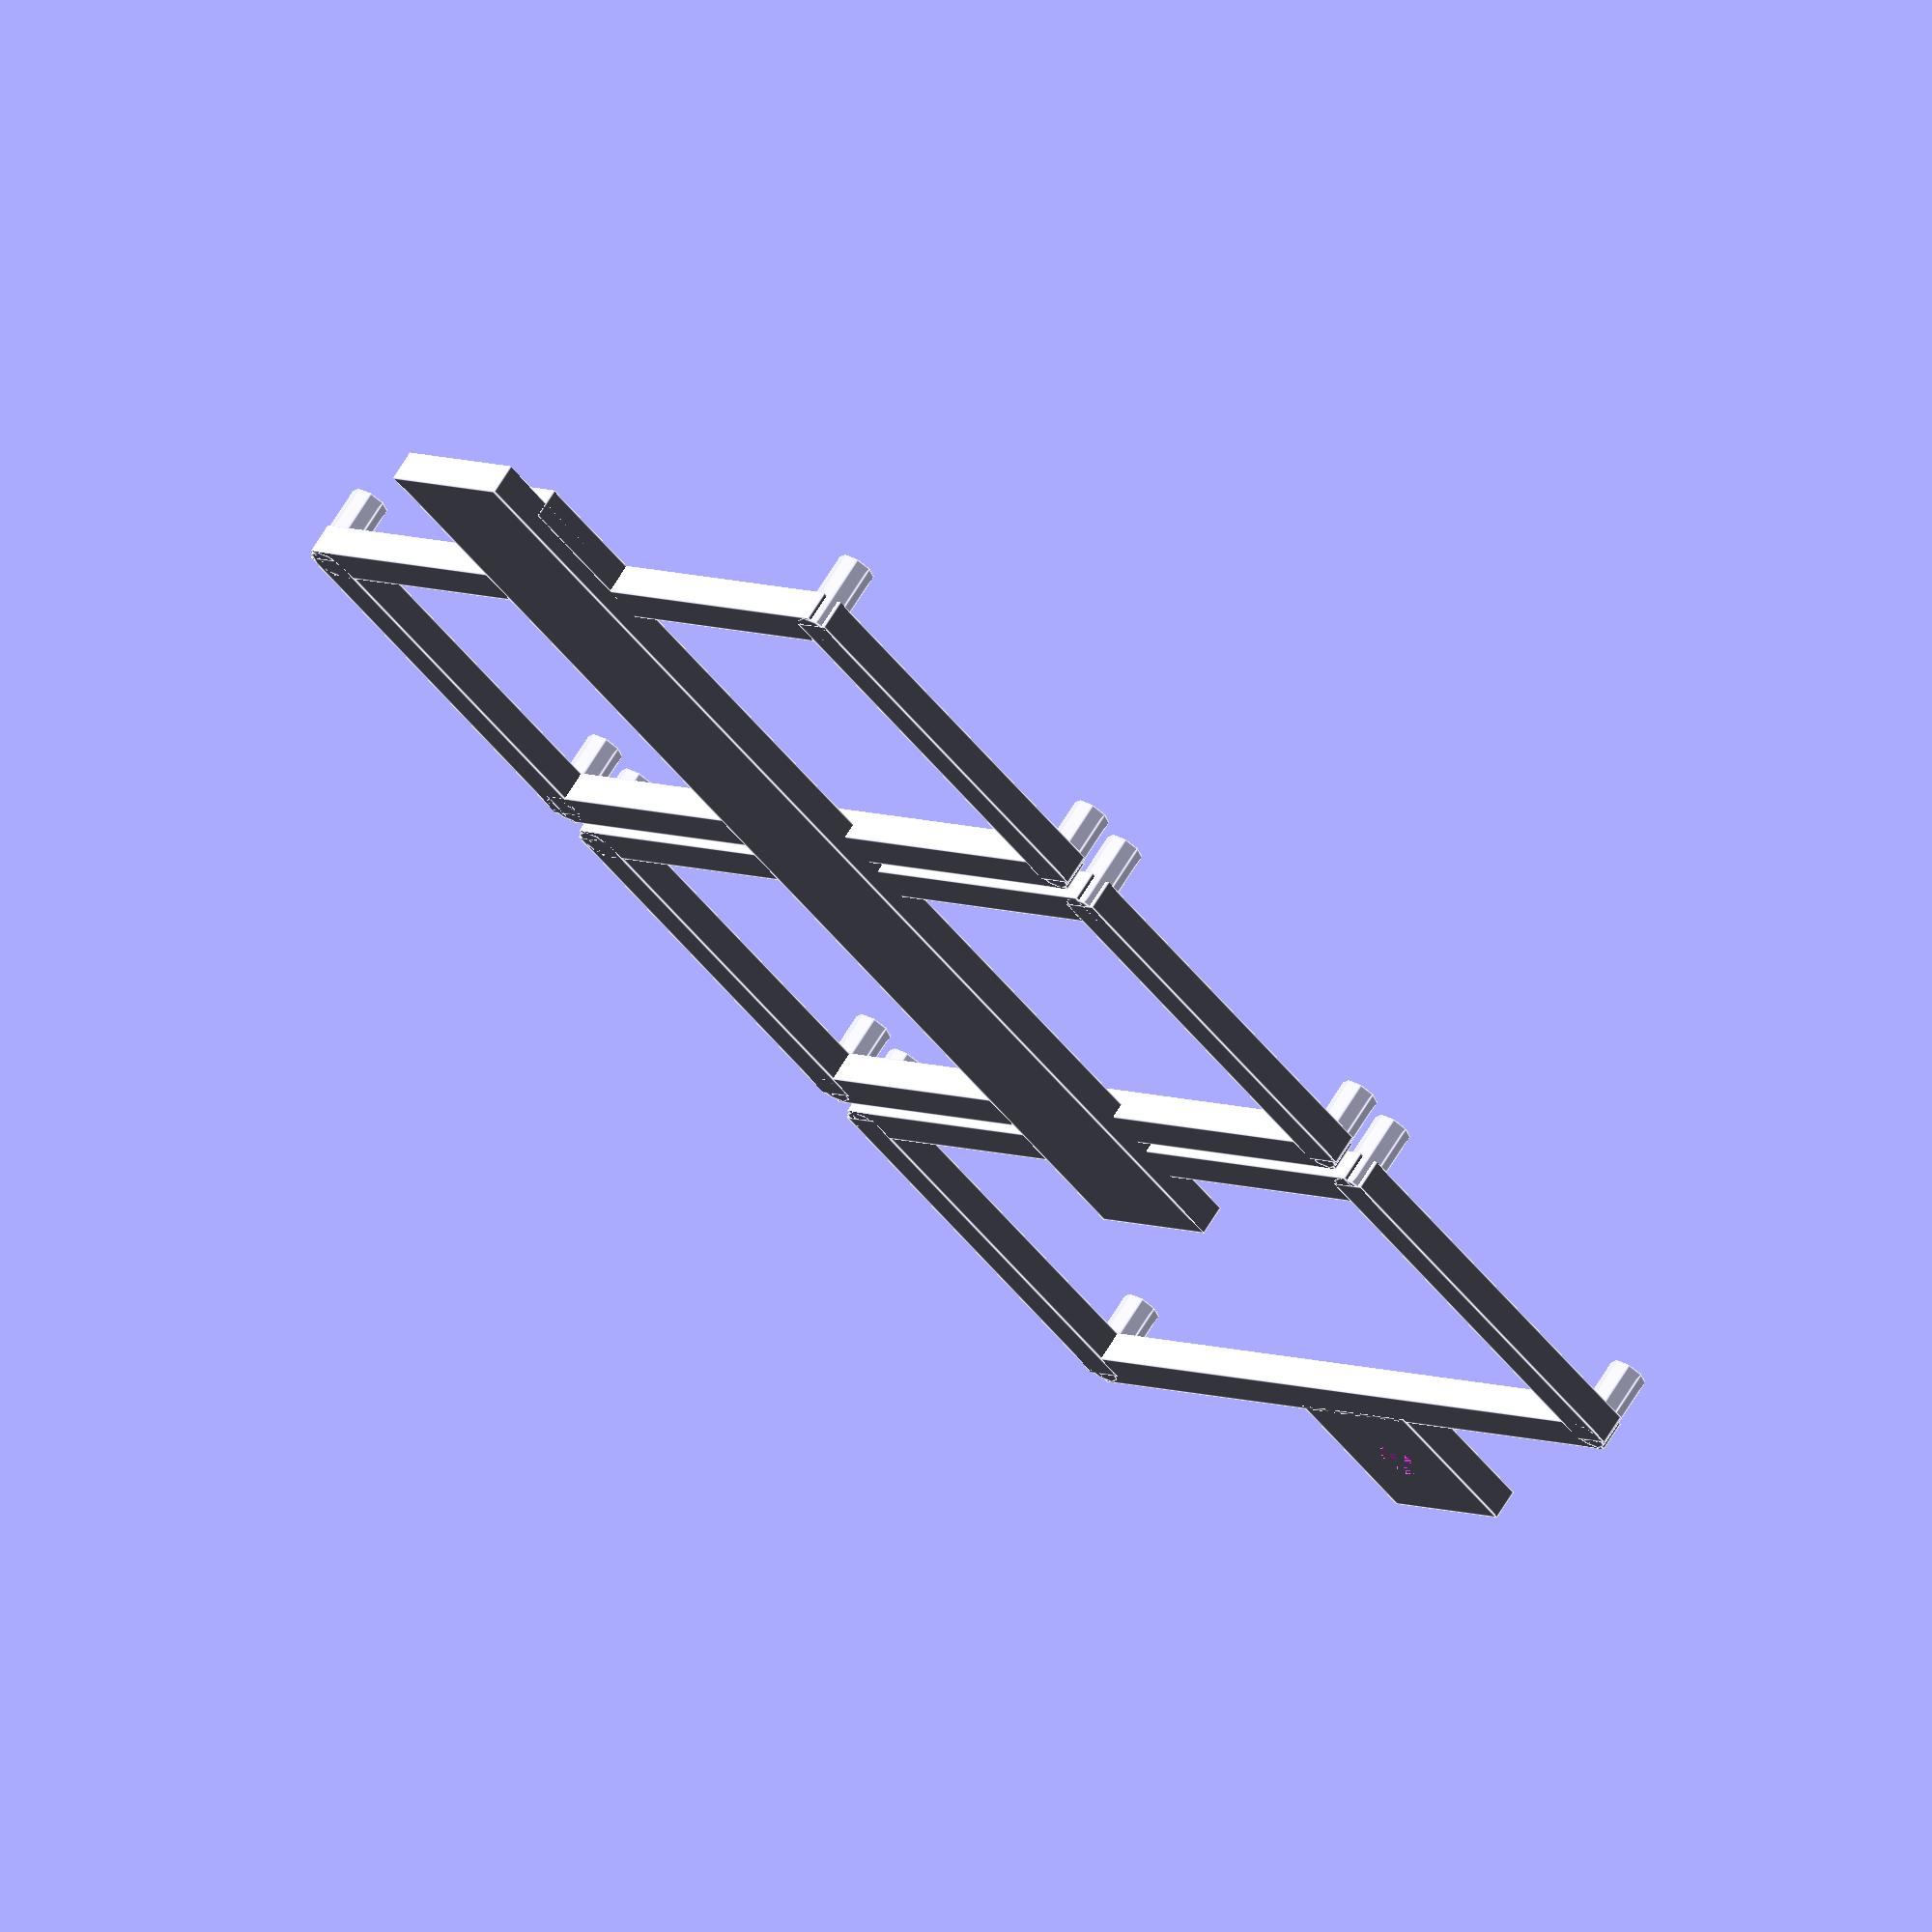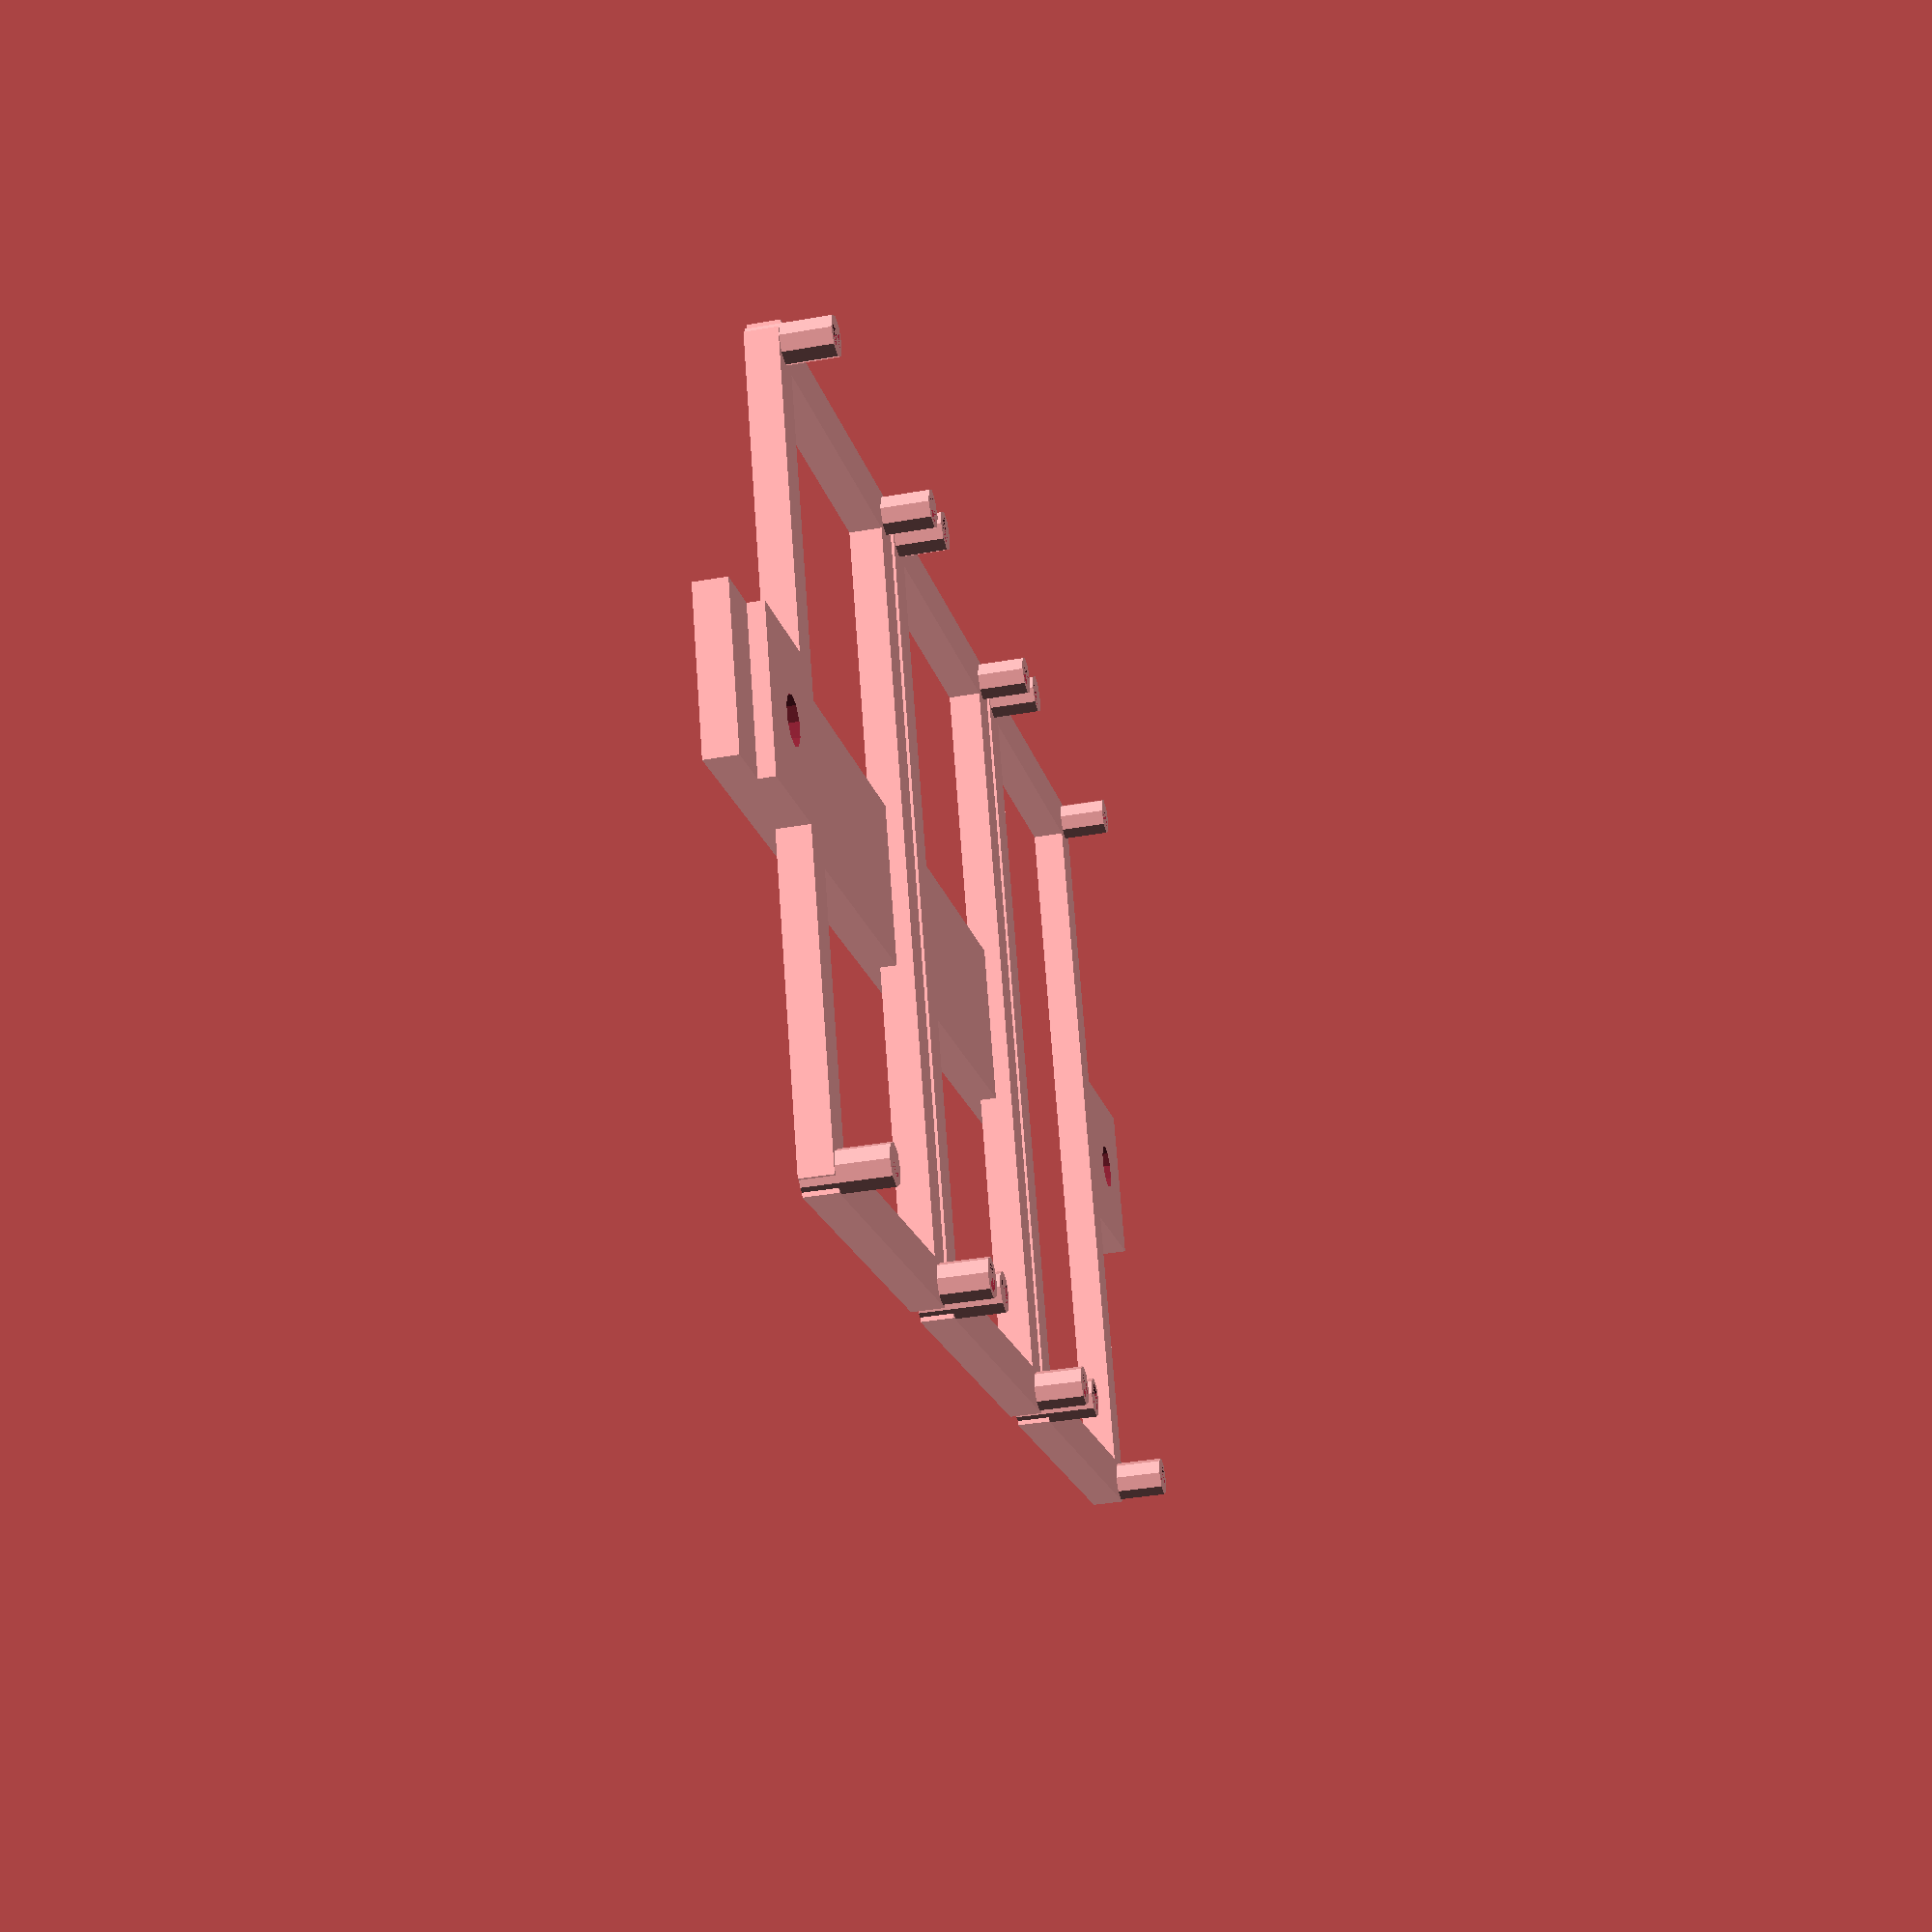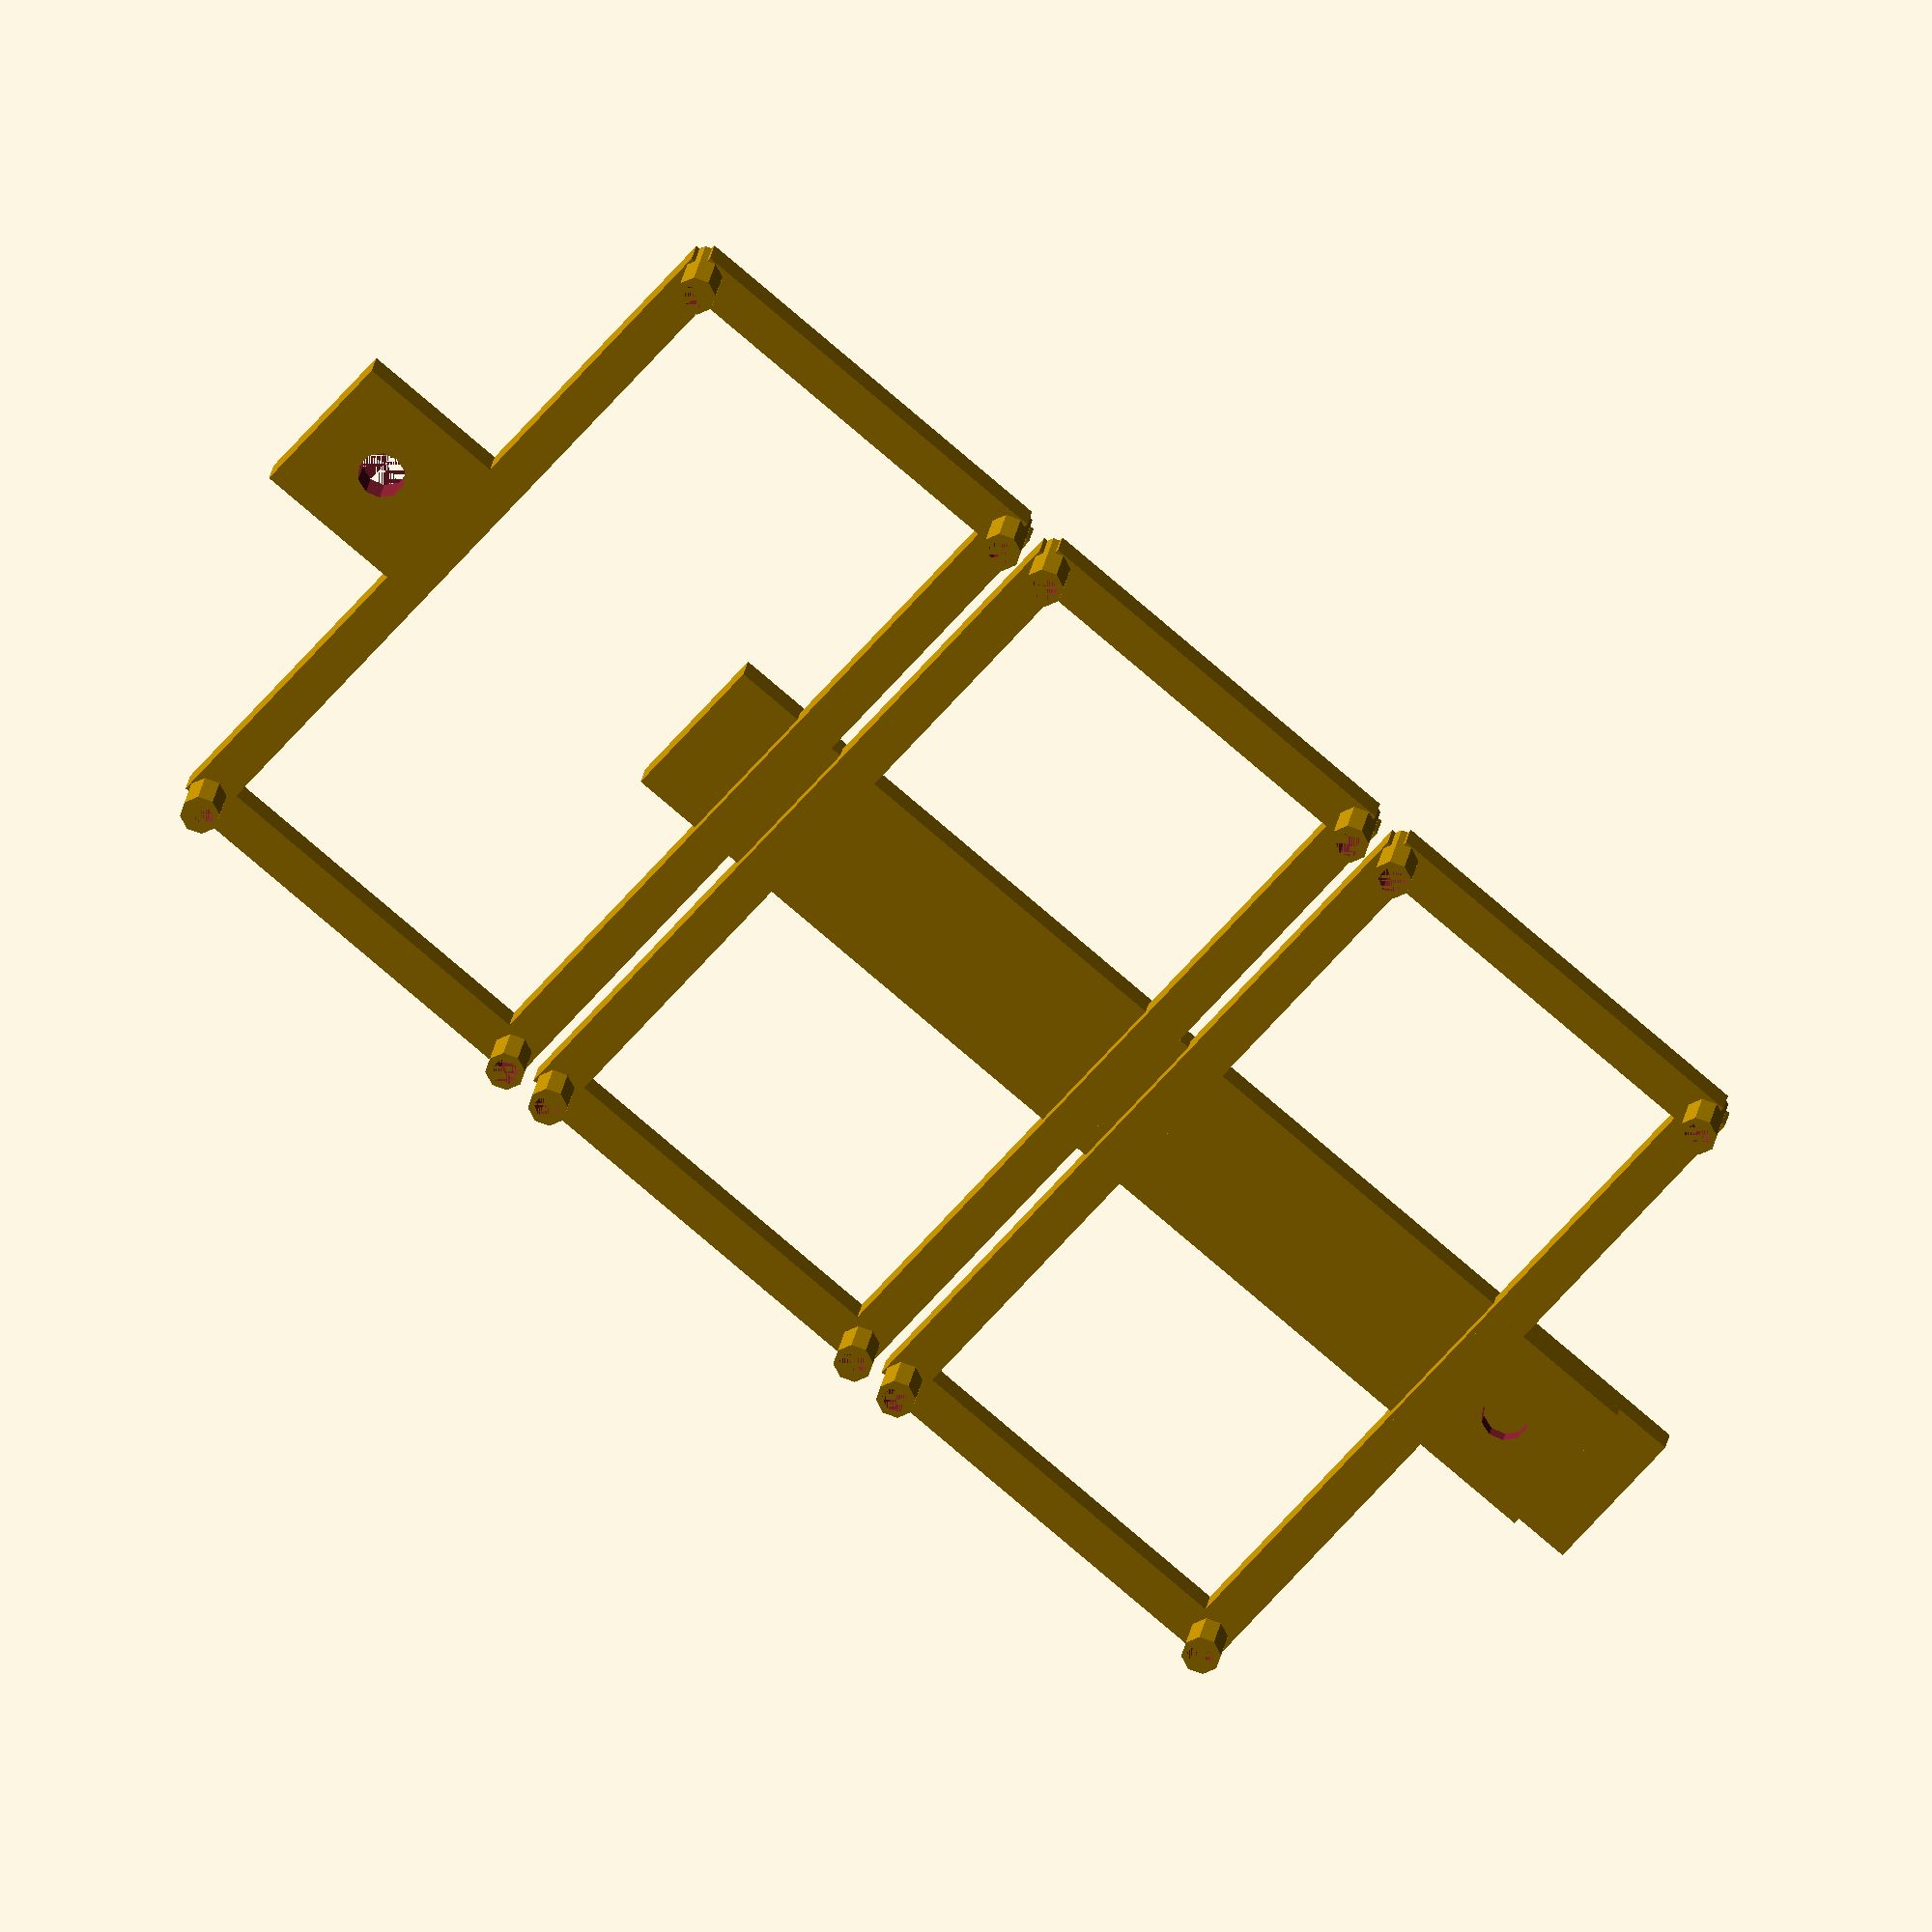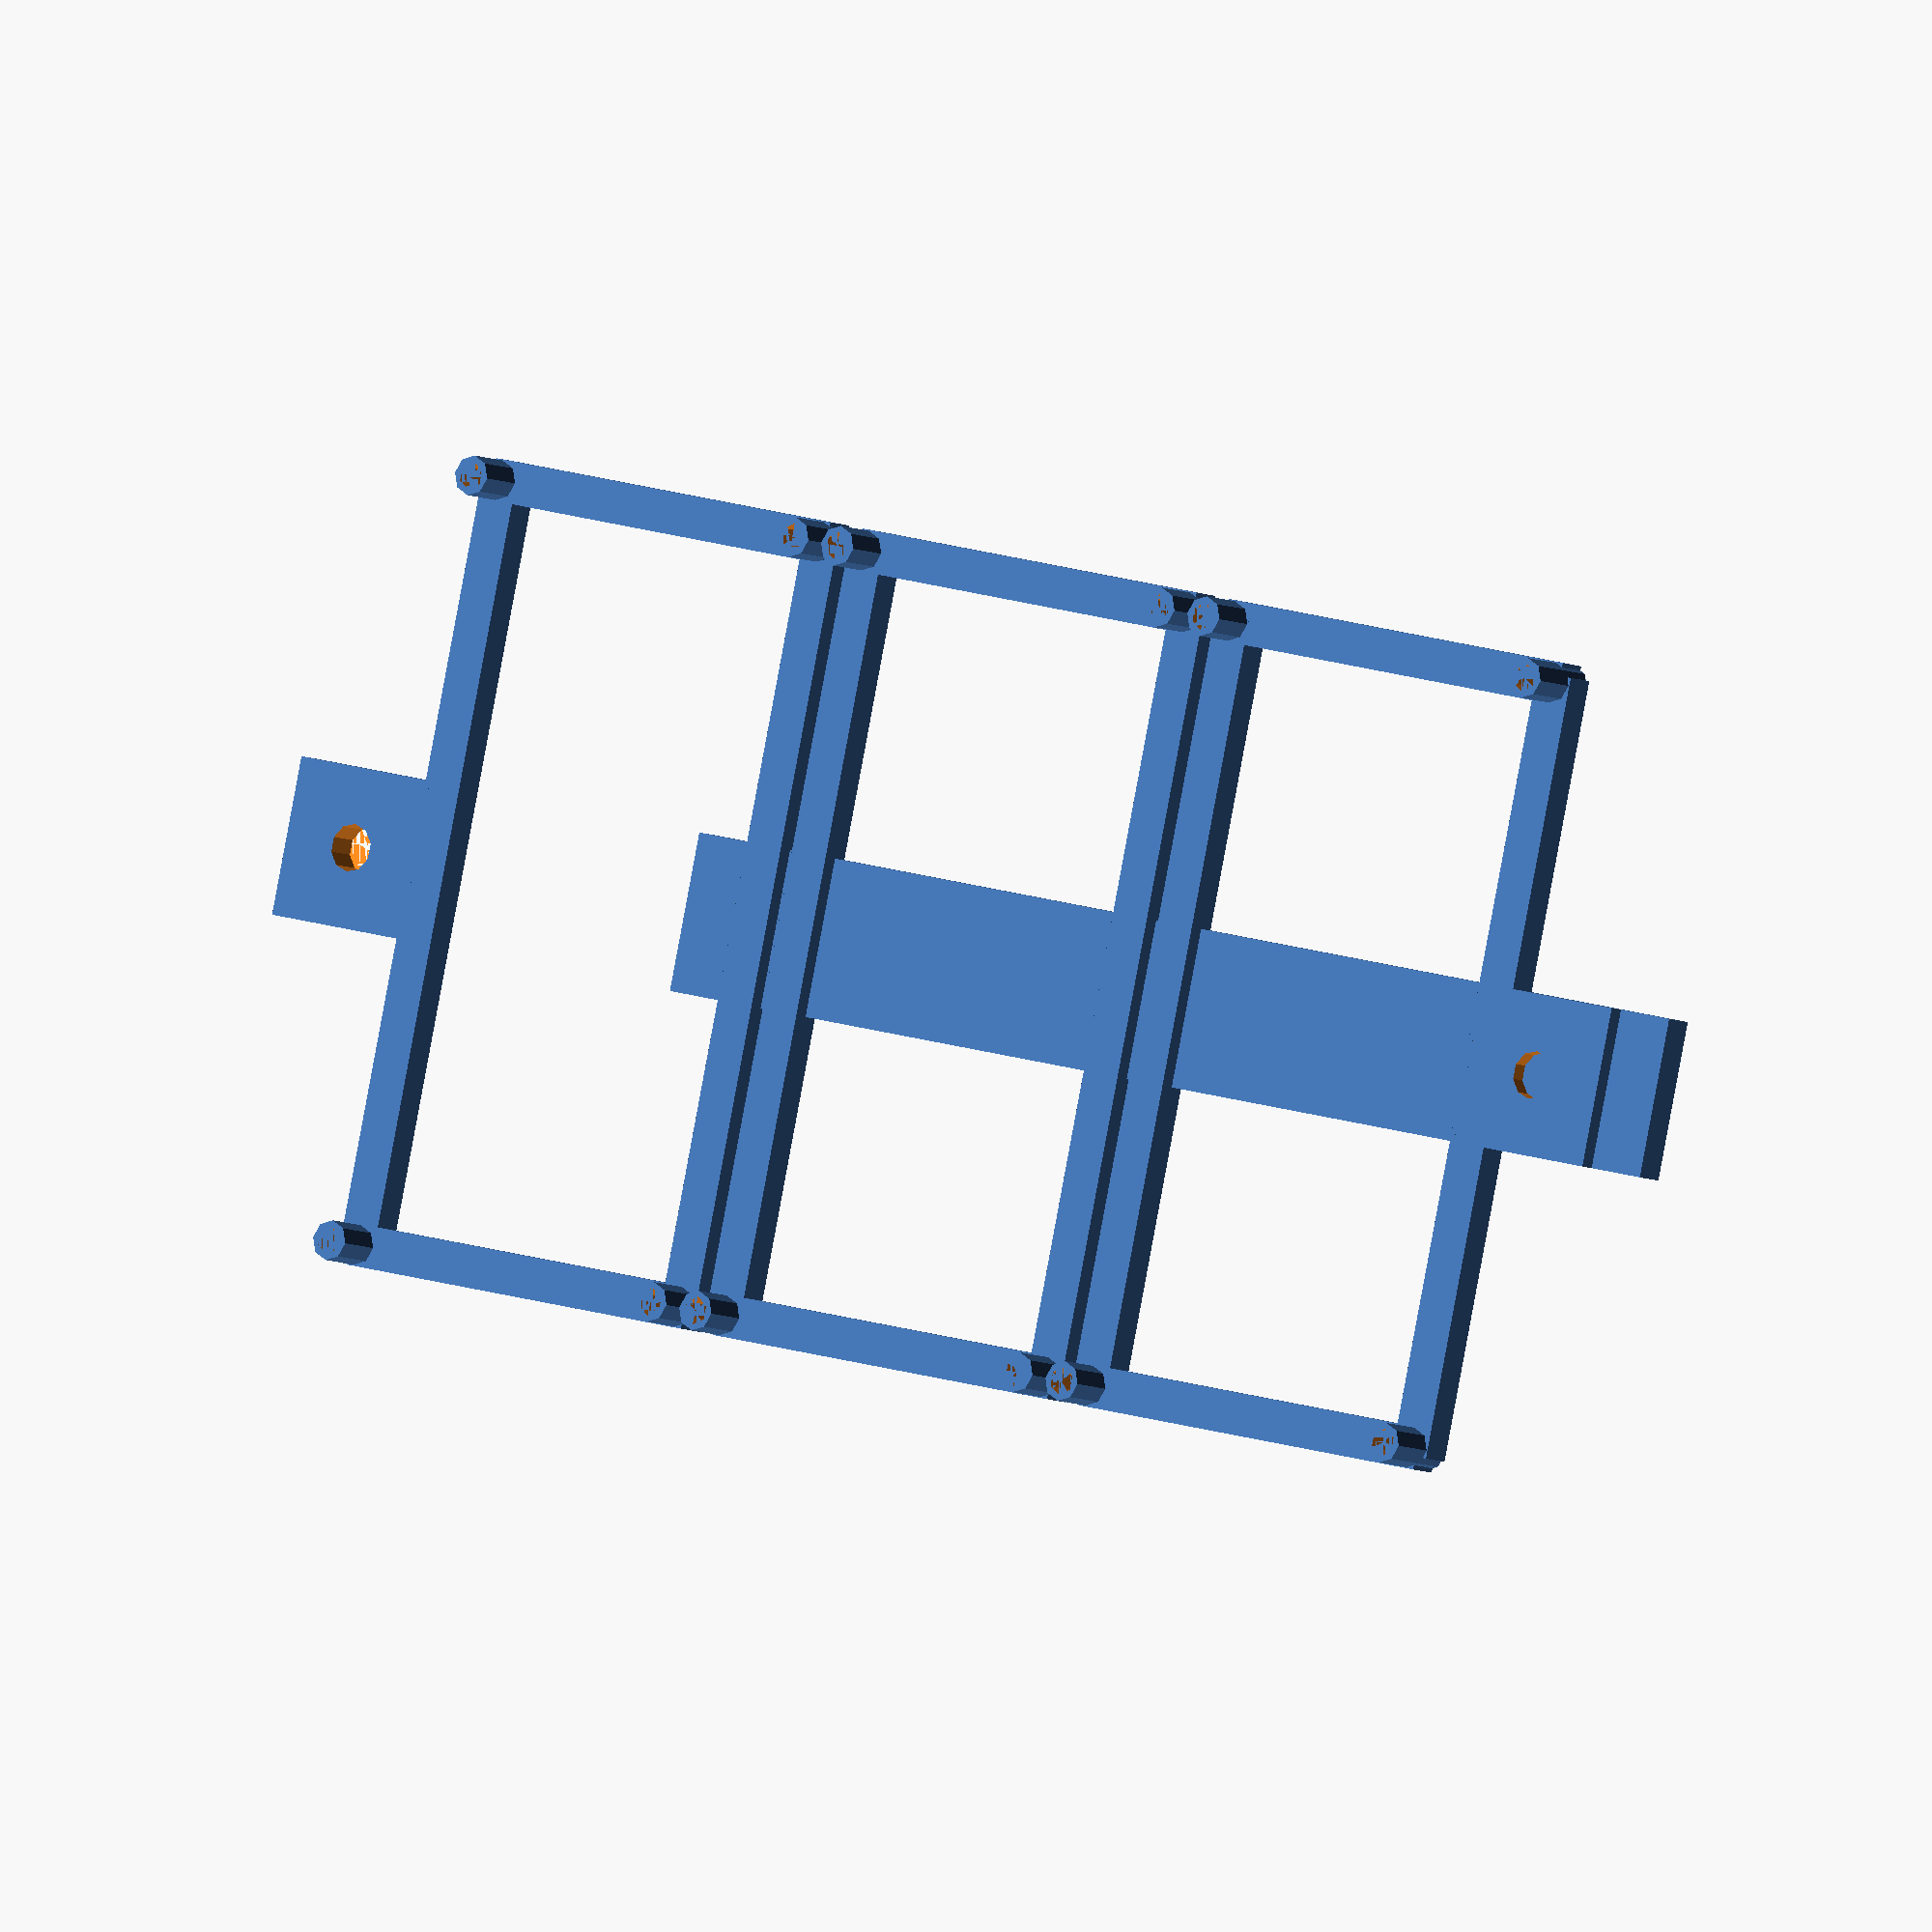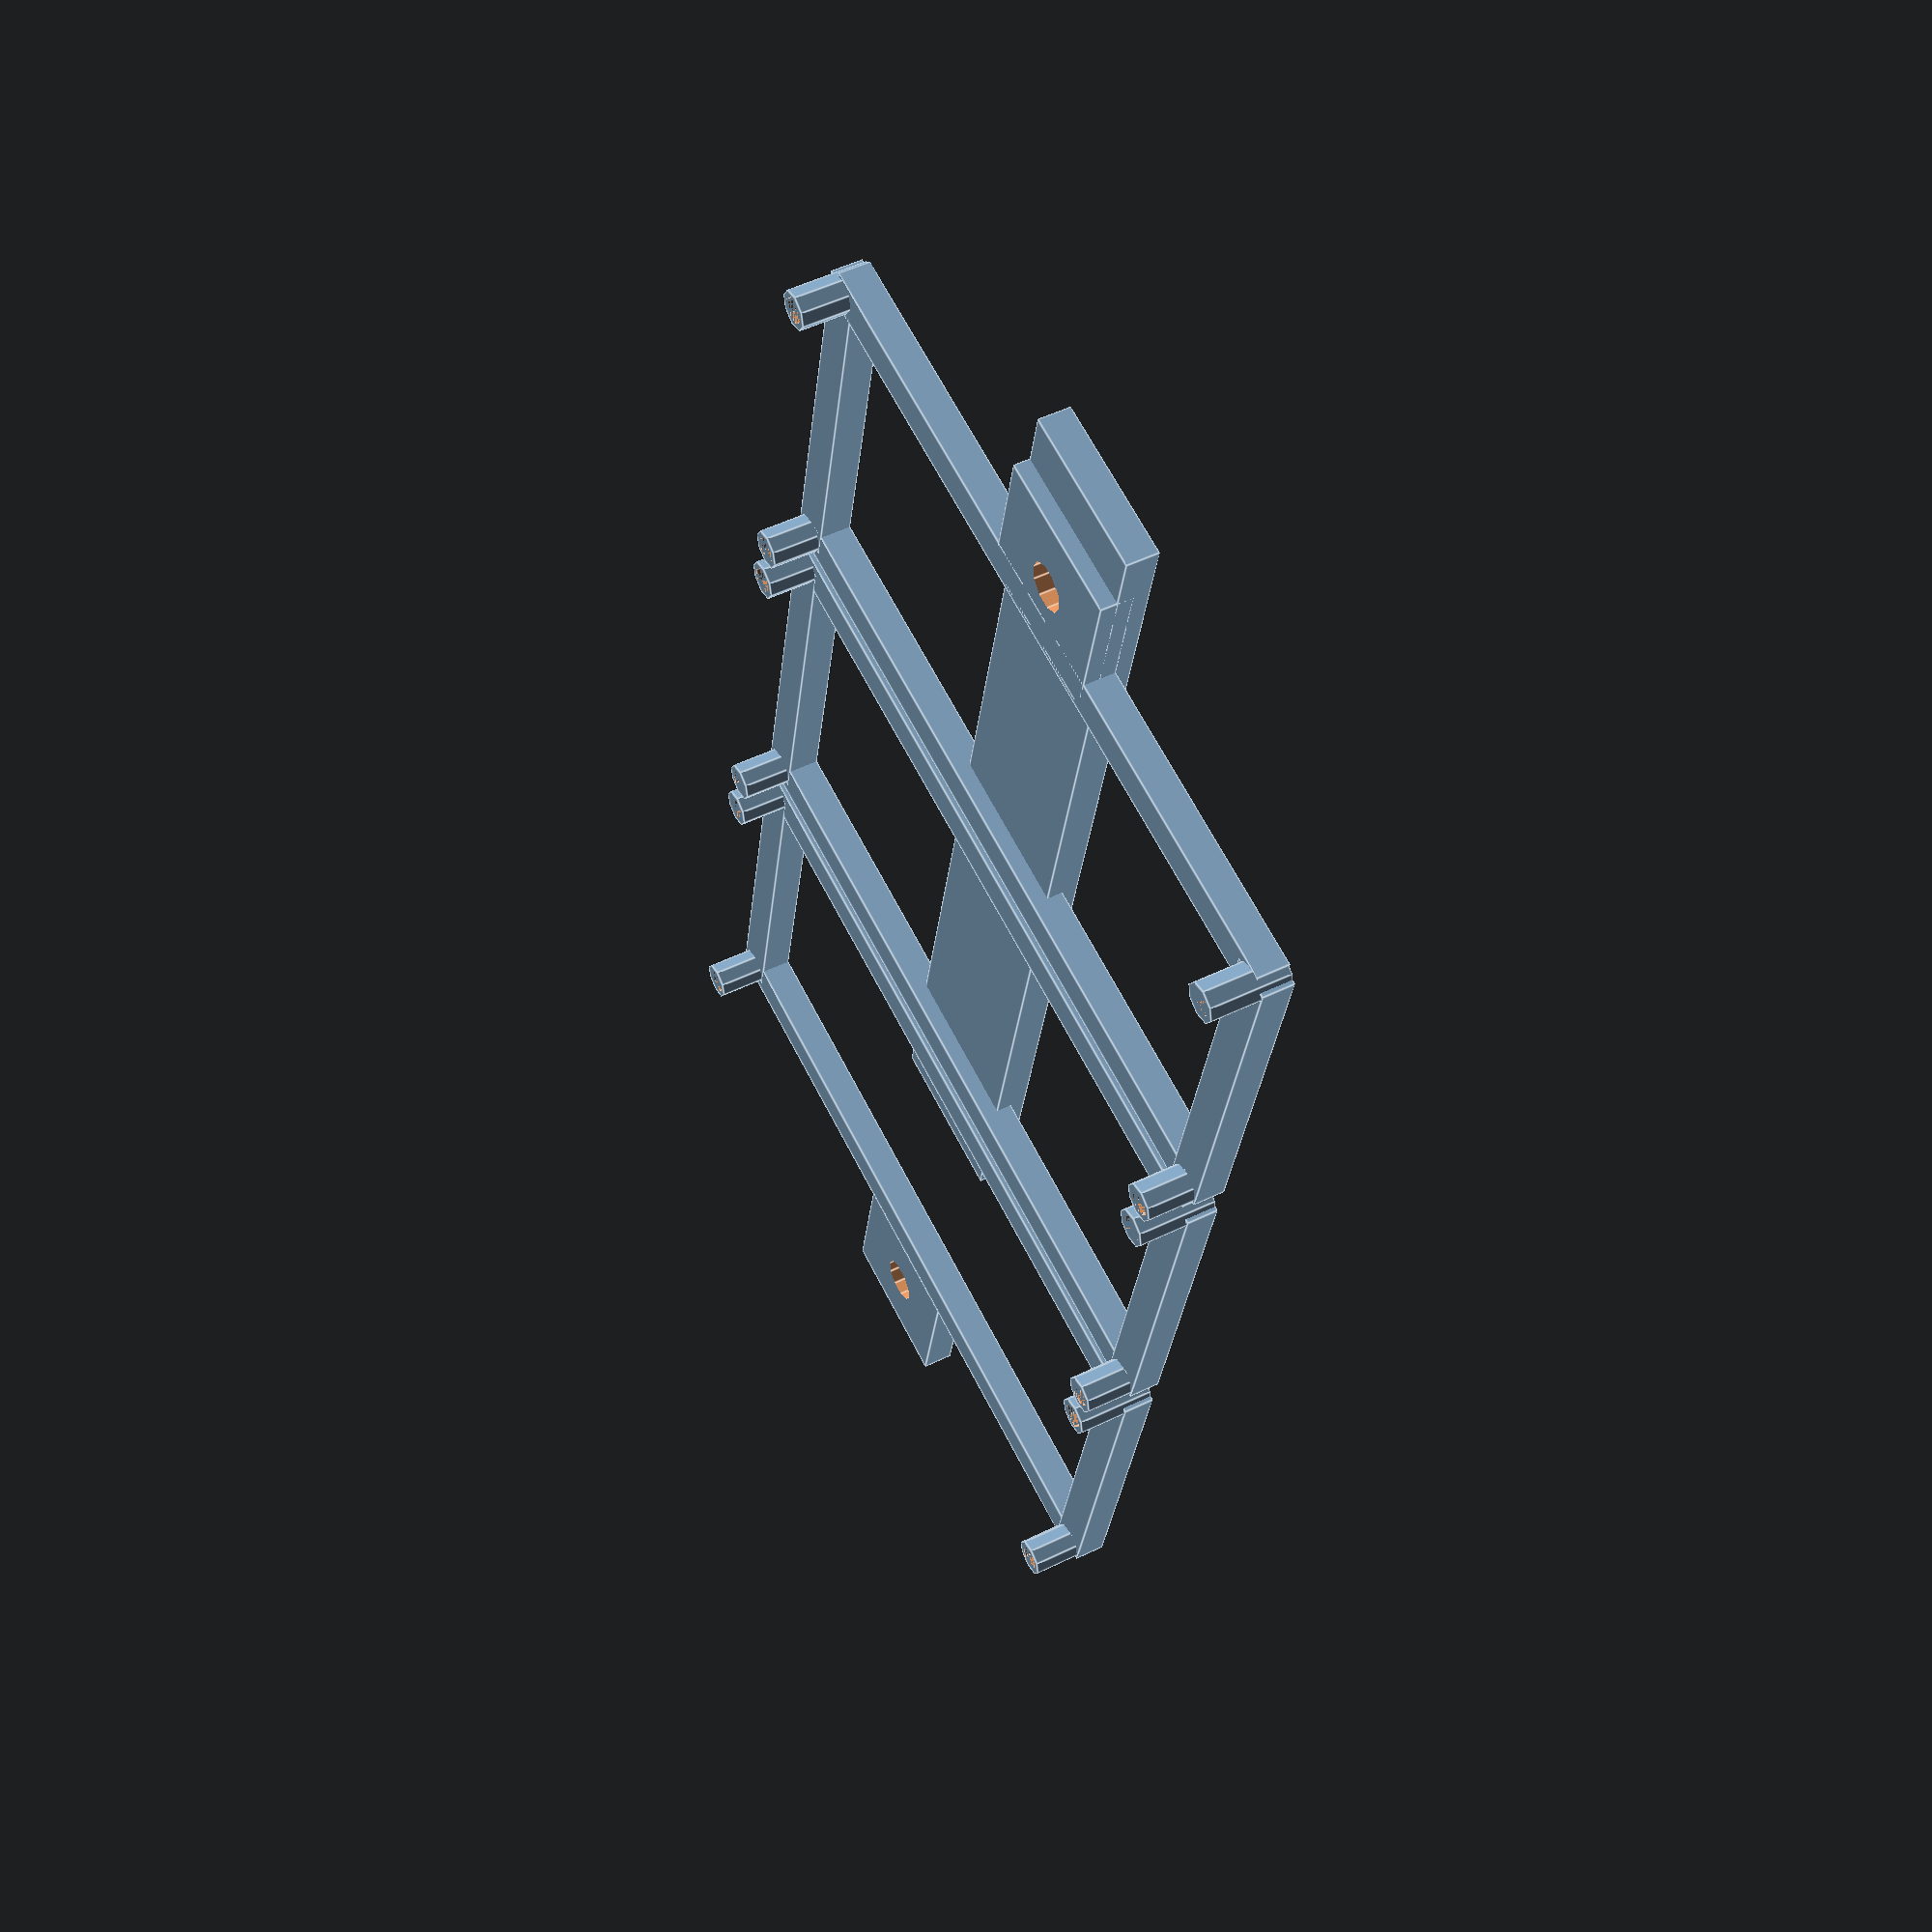
<openscad>




union() {
	translate(v = [0, 25.0190000000, 0]) {
		cube(center = true, size = [20, 151.0950000000, 4]);
	}
	translate(v = [0, 25.0190000000, 0]) {
		union() {
			translate(v = [0, 0, 2.0000000000]) {
				cube(center = true, size = [98.5200000000, 5.2500000000, 4]);
			}
			translate(v = [48.2600000000, 0, 0]) {
				difference() {
					cylinder(d = 5, h = 10);
					cylinder(d = 3.5000000000, h = 10);
				}
			}
			translate(v = [-48.2600000000, 0, 0]) {
				difference() {
					cylinder(d = 5, h = 10);
					cylinder(d = 3.5000000000, h = 10);
				}
			}
		}
	}
	translate(v = [0, -25.0190000000, 0]) {
		union() {
			translate(v = [0, 0, 2.0000000000]) {
				cube(center = true, size = [98.5200000000, 5.2500000000, 4]);
			}
			translate(v = [48.2600000000, 0, 0]) {
				difference() {
					cylinder(d = 5, h = 10);
					cylinder(d = 3.5000000000, h = 10);
				}
			}
			translate(v = [-48.2600000000, 0, 0]) {
				difference() {
					cylinder(d = 5, h = 10);
					cylinder(d = 3.5000000000, h = 10);
				}
			}
		}
	}
	translate(v = [48.2600000000, 0, 0]) {
		rotate(a = [0, 0, 90]) {
			translate(v = [0, 0, 2.0000000000]) {
				cube(center = true, size = [52.0380000000, 5.2500000000, 4]);
			}
		}
	}
	translate(v = [-48.2600000000, 0, 0]) {
		rotate(a = [0, 0, 90]) {
			translate(v = [0, 0, 2.0000000000]) {
				cube(center = true, size = [52.0380000000, 5.2500000000, 4]);
			}
		}
	}
	translate(v = [0, 57.0380000000, 0]) {
		union() {
			translate(v = [0, 25.0190000000, 0]) {
				union() {
					translate(v = [0, 0, 2.0000000000]) {
						cube(center = true, size = [98.5200000000, 5.2500000000, 4]);
					}
					translate(v = [48.2600000000, 0, 0]) {
						difference() {
							cylinder(d = 5, h = 10);
							cylinder(d = 3.5000000000, h = 10);
						}
					}
					translate(v = [-48.2600000000, 0, 0]) {
						difference() {
							cylinder(d = 5, h = 10);
							cylinder(d = 3.5000000000, h = 10);
						}
					}
				}
			}
			translate(v = [0, -25.0190000000, 0]) {
				union() {
					translate(v = [0, 0, 2.0000000000]) {
						cube(center = true, size = [98.5200000000, 5.2500000000, 4]);
					}
					translate(v = [48.2600000000, 0, 0]) {
						difference() {
							cylinder(d = 5, h = 10);
							cylinder(d = 3.5000000000, h = 10);
						}
					}
					translate(v = [-48.2600000000, 0, 0]) {
						difference() {
							cylinder(d = 5, h = 10);
							cylinder(d = 3.5000000000, h = 10);
						}
					}
				}
			}
			translate(v = [48.2600000000, 0, 0]) {
				rotate(a = [0, 0, 90]) {
					translate(v = [0, 0, 2.0000000000]) {
						cube(center = true, size = [52.0380000000, 5.2500000000, 4]);
					}
				}
			}
			translate(v = [-48.2600000000, 0, 0]) {
				rotate(a = [0, 0, 90]) {
					translate(v = [0, 0, 2.0000000000]) {
						cube(center = true, size = [52.0380000000, 5.2500000000, 4]);
					}
				}
			}
		}
	}
	translate(v = [0, 114.0760000000, 0]) {
		union() {
			translate(v = [0, 25.0190000000, 0]) {
				union() {
					translate(v = [0, 0, 2.0000000000]) {
						cube(center = true, size = [98.5200000000, 5.2500000000, 4]);
					}
					translate(v = [48.2600000000, 0, 0]) {
						difference() {
							cylinder(d = 5, h = 10);
							cylinder(d = 3.5000000000, h = 10);
						}
					}
					translate(v = [-48.2600000000, 0, 0]) {
						difference() {
							cylinder(d = 5, h = 10);
							cylinder(d = 3.5000000000, h = 10);
						}
					}
				}
			}
			translate(v = [0, -25.0190000000, 0]) {
				union() {
					translate(v = [0, 0, 2.0000000000]) {
						cube(center = true, size = [98.5200000000, 5.2500000000, 4]);
					}
					translate(v = [48.2600000000, 0, 0]) {
						difference() {
							cylinder(d = 5, h = 10);
							cylinder(d = 3.5000000000, h = 10);
						}
					}
					translate(v = [-48.2600000000, 0, 0]) {
						difference() {
							cylinder(d = 5, h = 10);
							cylinder(d = 3.5000000000, h = 10);
						}
					}
				}
			}
			translate(v = [48.2600000000, 0, 0]) {
				rotate(a = [0, 0, 90]) {
					translate(v = [0, 0, 2.0000000000]) {
						cube(center = true, size = [52.0380000000, 5.2500000000, 4]);
					}
				}
			}
			translate(v = [-48.2600000000, 0, 0]) {
				rotate(a = [0, 0, 90]) {
					translate(v = [0, 0, 2.0000000000]) {
						cube(center = true, size = [52.0380000000, 5.2500000000, 4]);
					}
				}
			}
		}
	}
	translate(v = [0, -33.0190000000, 0]) {
		difference() {
			translate(v = [0, 0, 2.0000000000]) {
				cube(center = true, size = [20, 20, 4]);
			}
			cylinder(d = 6, h = 30);
		}
	}
	translate(v = [0, 151.0950000000, 0]) {
		difference() {
			translate(v = [0, 0, 2.0000000000]) {
				cube(center = true, size = [20, 20, 4]);
			}
			cylinder(d = 6, h = 30);
		}
	}
}

</openscad>
<views>
elev=112.8 azim=43.0 roll=328.8 proj=o view=edges
elev=217.3 azim=250.9 roll=257.2 proj=p view=wireframe
elev=336.9 azim=310.1 roll=8.2 proj=o view=wireframe
elev=187.0 azim=102.9 roll=144.8 proj=o view=solid
elev=308.5 azim=192.1 roll=62.1 proj=p view=edges
</views>
